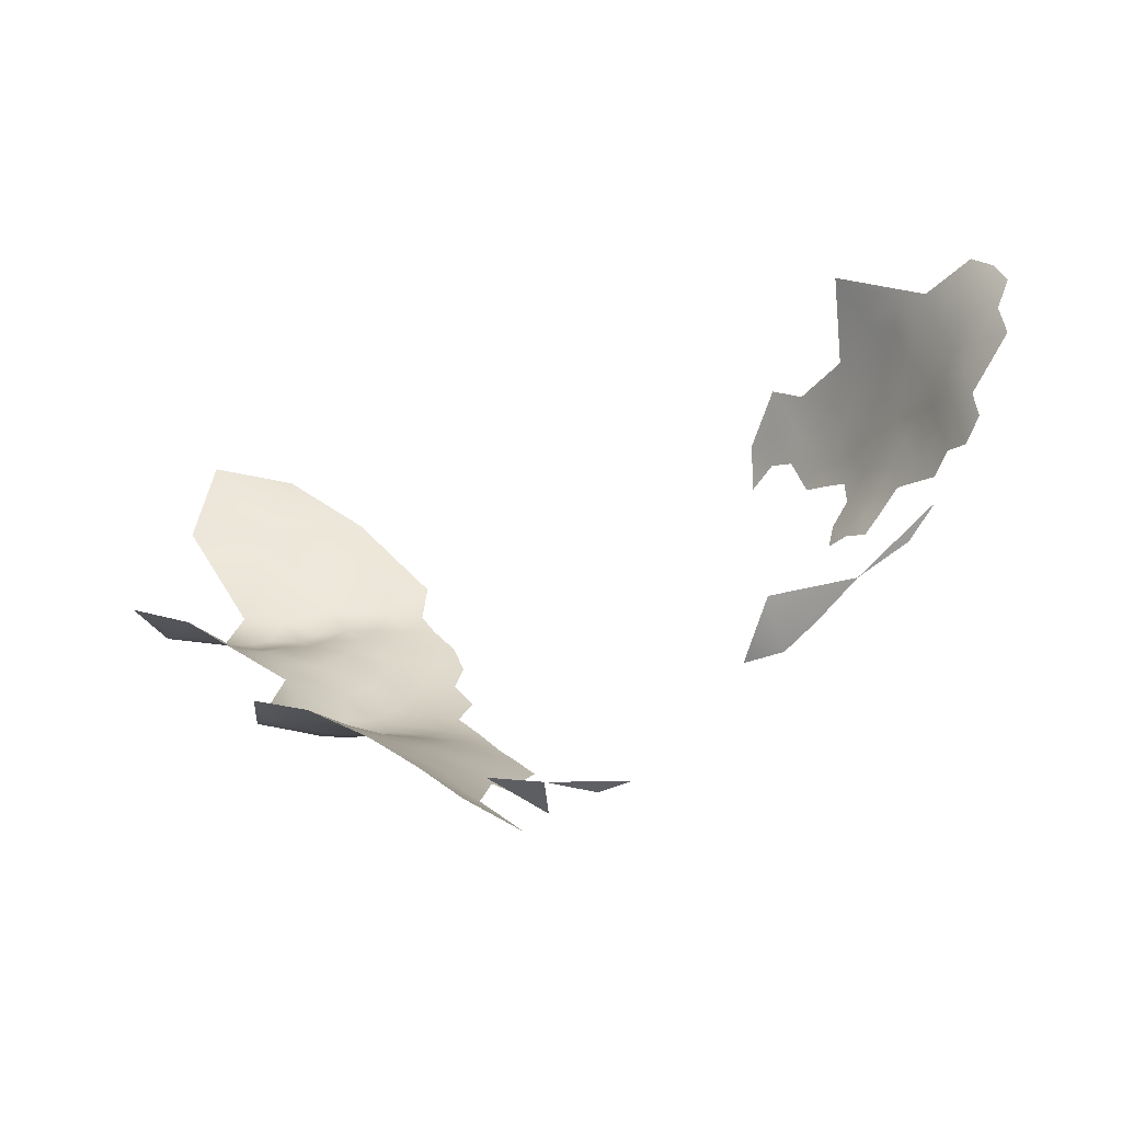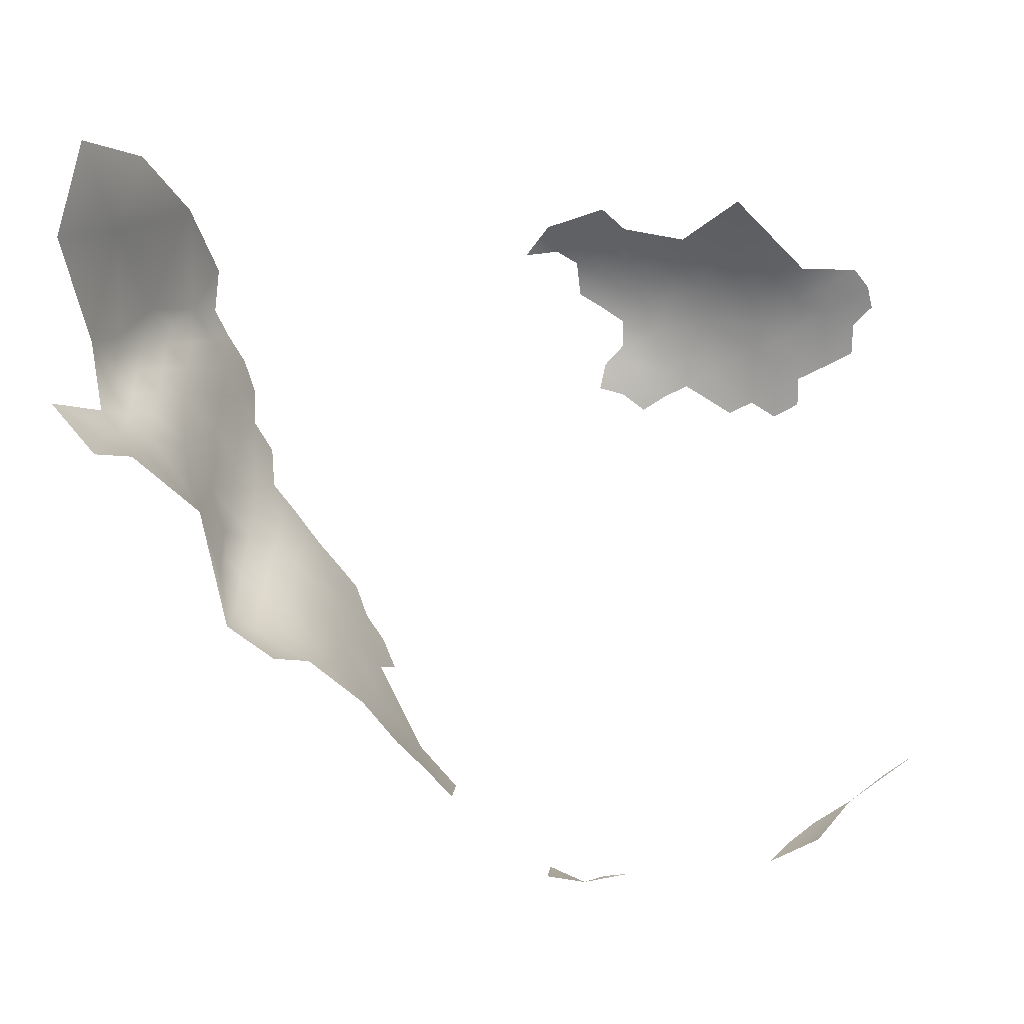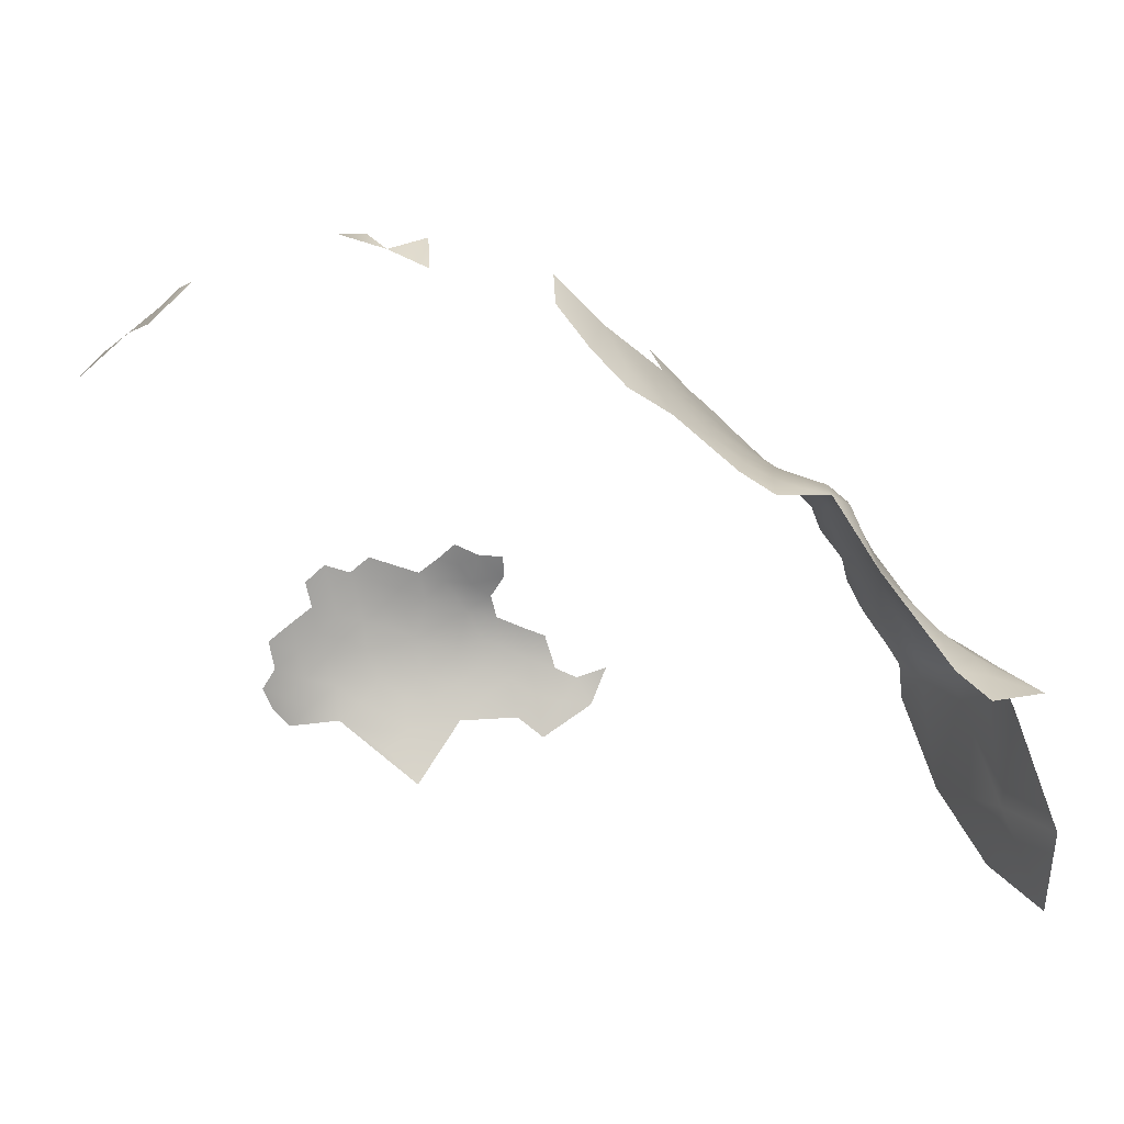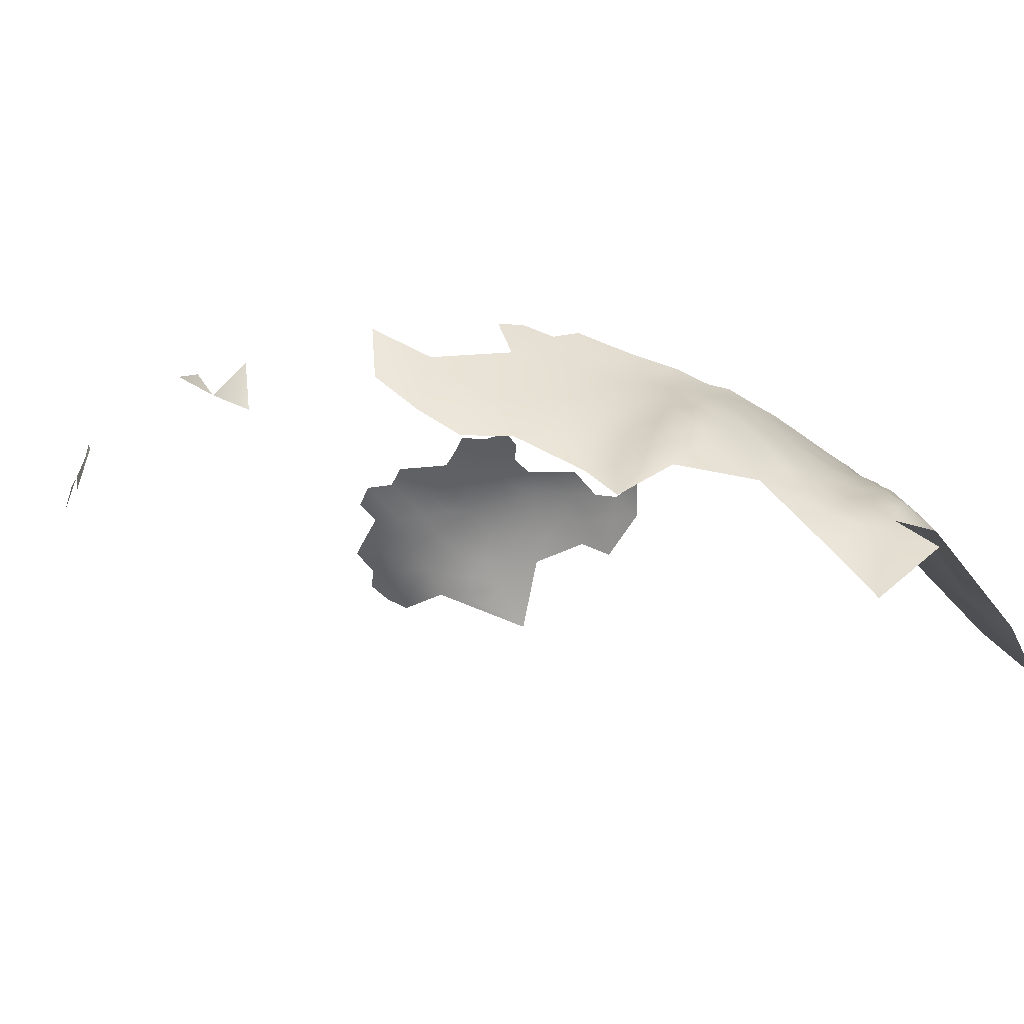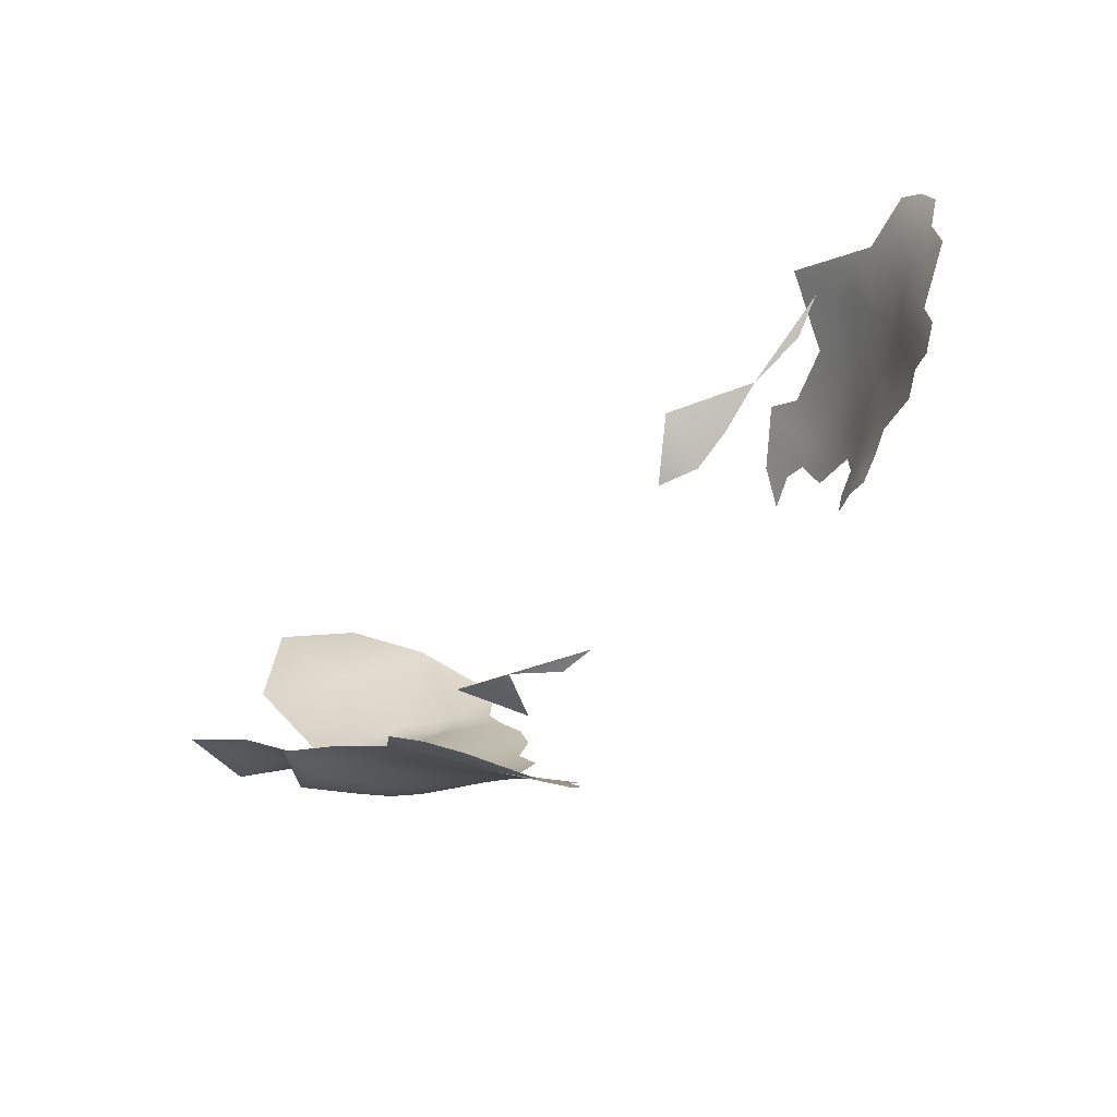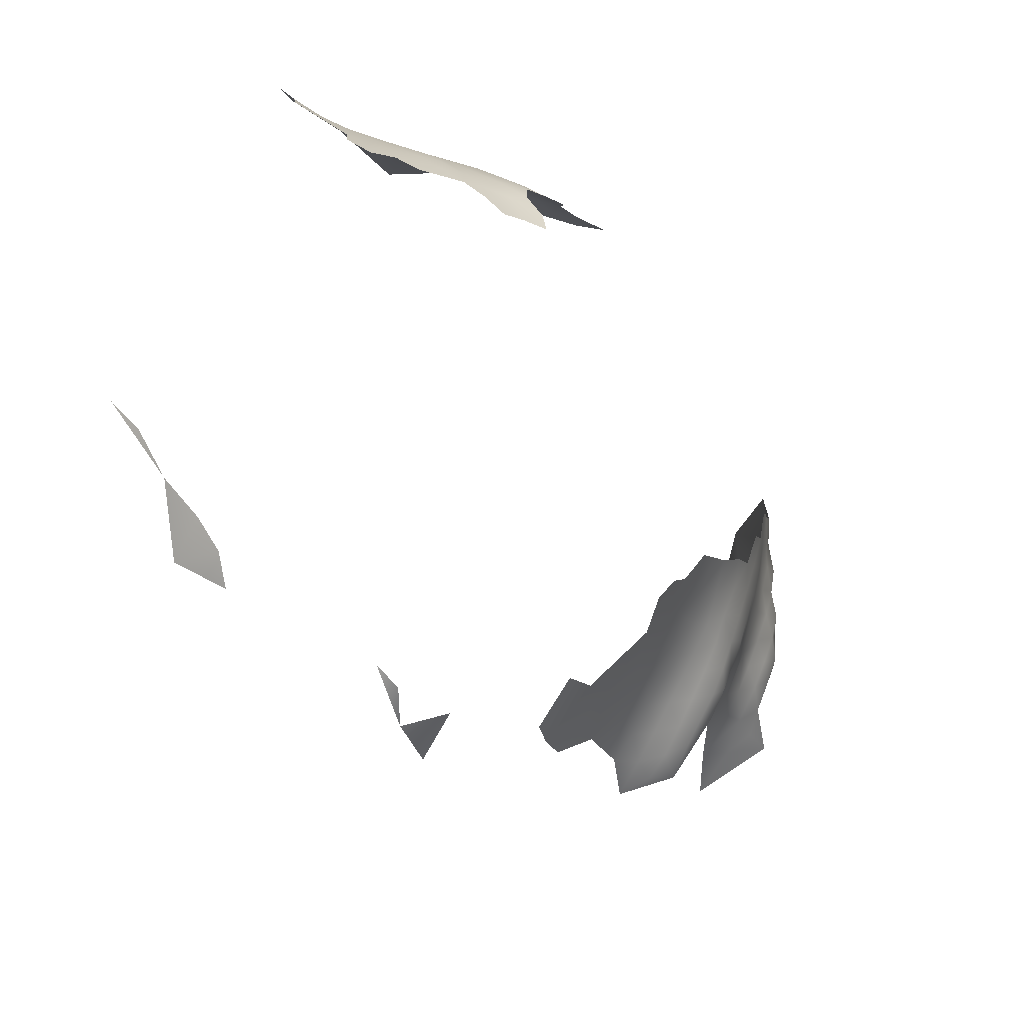
<metadata>
{"format":"obj","ext":"obj","renderer":"f3d","projection":"perspective","resolution":1024,"background":"white","views":[{"elev":-47.1,"azim":-124.3,"up":"+Y"},{"elev":9.7,"azim":-177.7,"up":"+Y"},{"elev":-64.7,"azim":12.9,"up":"+Z"},{"elev":-43.7,"azim":39.3,"up":"+Z"},{"elev":-61.7,"azim":-109.4,"up":"+Y"},{"elev":-63.4,"azim":-26.4,"up":"+Y"}]}
</metadata>
<code>
v -146 337.3 142.4
v -132.4 379.2 165.8
v -129.3 377.5 166.1
v -129.3 381.1 165.6
v -126.3 379.4 166.3
v -123.4 377.9 166.6
v -123.4 381.4 166.3
v -120.5 379.7 166.5
v -132.4 382.7 165.2
v -120.5 383.2 166.3
v -126.3 383.2 165.8
v -129.4 384.5 165
v -129.4 387.7 164.4
v -132.5 386.2 164.6
v -132.2 389.7 163.7
v -135.6 388.1 164.2
v -135.7 384.4 165.1
v -135.7 391.8 163.1
v -126.3 386.3 165.2
v -139.4 390 164.1
v -131.8 393.4 162.6
v -135.7 395.3 161.8
v -139.2 397.5 161.5
v -139 393.8 162.8
v -132.3 397.7 160.6
v -117.5 381.5 166.5
v -114.6 380.1 166.4
v -123.2 388 165.4
v -126.7 390 164.3
v -139.3 386.2 165
v -141.7 392.4 163.9
v -110.2 324.5 132.9
v -117.5 385.2 166.2
v -120.7 386.5 166
v -114.4 383.5 166.4
v -106.7 384.4 166
v -106 381.3 165.6
v -109.1 380.5 165.7
v -96.18 399.2 163.2
v -111.9 378.4 166
v -112.1 381.5 166.1
v -111.2 384.5 166.2
v -112.7 388.3 166.3
v -111.7 392.3 165.7
v -109.1 387 166.5
v -109 390.2 166.4
v -109.1 394.2 165.4
v -106.2 392.1 166
v -106.1 396.3 164.7
v -103.3 393.9 165.5
v -100.3 399.7 163
v -112.4 396 164.4
v -109.1 398.3 163.6
v -102.8 398.1 163.9
v -115.2 393.5 165.1
v -137.8 332.3 139.1
v -123.3 385 165.9
v -120 390.3 165.2
v -120.1 394.9 163.8
v -120 398.6 162
v -123.3 397.1 162.2
v -116.4 397.3 163.3
v -106.1 400.6 162.3
v -141 395.2 162.9
v -128.9 396.3 161.4
v -128 399.6 159.6
v -73.2 360.8 144.1
v -70.81 364 142.9
v -112.8 399.4 162.6
v -116.6 401.4 160.8
v -75.17 358.1 145
v -106.9 324.6 131.2
v -74.57 357.8 140.8
v -125.8 394.1 163
v -126.2 398.1 160.9
v -142.3 334.9 141.9
v -109 402.7 161
v -102.6 402 161.5
v -106.1 405.4 159
v -129.9 327.5 136.3
v -127.6 326.2 133.2
v -99.09 403 160.9
v -123.5 400.9 159.8
v -72.35 360.7 139.8
v -71.29 360.5 135.3
v -69.43 364.2 138.3
v -66.6 365.8 135.6
v -66.5 368.1 138.4
v -80.22 348.4 142
v -78.71 351.6 143.3
v -73.08 357.3 132.7
v -68.61 363.2 134.6
v -68.72 361.7 131.3
v -66.1 364.2 132.1
v -66.03 362.5 128.9
v -63.38 364.9 129.4
v -63.54 366.9 132.1
v -68.8 360.4 128.1
v -66.05 361 125.6
v -68.95 359.1 124.7
v -66.07 359.6 122.1
v -63.53 361.5 123.1
v -63.28 363.1 126.2
v -69.06 357.7 120.9
v -66.12 358.3 118.4
v -69.17 356.7 116.8
v -66.56 357.5 115
v -63.28 359.4 115.3
v -63.55 360.5 119.8
v -72.06 356.5 124.6
v -71.88 355.8 120.6
v -61.53 365.5 126.2
v -61.16 368.2 127.7
v -61.37 364.4 122.5
v -71 359.2 130.9
v -74.02 357.4 137.1
v -133.2 329.7 137.8
v -71.56 357.9 128.3
v -72.53 355 116.7
v -69.13 356.4 111.8
v -61.53 369.9 131.3
v -63.67 369.2 134.8
v -64.98 376 142.7
v -63.12 379.6 141.1
v -63.02 383.3 142.4
v -63.58 372 137
v -61.44 372.5 133.2
v -65.46 371.9 140.5
v -61.49 375.4 135.5
v -63.39 375.3 139.1
v -126.6 402.3 158.1
v -123.4 406.6 155.2
v -61.51 378.8 137.7
v -133.3 329.5 131.9
v -61.87 387.3 141.6
v -60.04 387.1 137.9
v -60.16 390.8 139.6
v -58.57 390.5 136.7
v -58.85 393.8 138.5
v -56.59 390.4 133.4
v -56.78 394.4 134.8
v -58.44 387.2 134.6
v -54.74 392.7 132.3
v -52.95 394.9 128.5
v -54.19 390.5 130.2
v -56.44 387.5 131.3
v -54.09 387.8 128.1
v -51.96 390.2 127.5
v -56.55 384.3 129.5
v -54.18 385.1 125.4
v -51.63 387.8 125.3
v -59.36 398.7 138.8
v -49.96 392 123.8
v -51.62 385.5 122.7
v -54.02 383.1 122.2
v -51.61 383.4 119.7
v -49.46 386.2 120
v -49.49 388.2 122.4
v -54.26 380.6 119.5
v -57.04 379.3 125.6
v -57.76 375.8 123.4
v -54.75 378.5 116.7
v -51.58 381.8 115
v -49.2 384.3 116.3
v -61.49 383.4 139.4
v -56.83 376.6 120.4
v -54.04 380 109.1
v -50.51 381.9 109.8
v -59.85 383.4 135.9
v -58.34 384.2 133
v -67.68 368.6 142
v -59.8 376.1 131
v -59.62 373.3 128
v -74.74 354.3 129.3
v -75.72 354 134.5
v -76.44 354.2 139
v -79 349.5 136.9
v -77.52 350.9 131.6
v -77.23 350.5 127.1
v -79.97 347.2 128.9
v -88.42 334.9 135.1
v -88.36 335.7 127.4
v -84.2 340.7 132.1
v -48.5 383.7 112.7
v -76.69 354.9 142.6
v -104.6 325.4 126.6
v -100.3 326.2 130
v -100.2 327.3 122.8
v -59.51 380 133.1
v -59.6 371.9 120
v -85.5 340.3 123.6
v -82.39 344.4 120.6
v -51.15 381.1 103.1
v -47.72 391.8 119.2
v -44.86 385.7 110.6
v -74.91 353.2 123.8
v -78.27 349 121.4
v -82.31 343.8 125.4
v -45.95 404.2 111.2
v -48.85 414.8 112
v -53.83 412.9 120.6
v -51.08 404.5 119.2
v -57.62 406.5 129.3
f 46 43 45
f 35 27 41
f 42 35 41
f 40 38 41
f 27 40 41
f 34 57 10
f 42 45 43
f 28 57 34
f 151 148 147
f 11 57 19
f 6 8 7
f 98 95 93
f 8 10 7
f 2 4 9
f 33 34 10
f 12 14 9
f 12 9 4
f 154 155 156
f 19 12 11
f 26 27 35
f 26 35 33
f 150 151 147
f 156 155 159
f 3 4 2
f 26 10 8
f 26 33 10
f 148 145 147
f 151 150 154
f 4 3 5
f 5 6 7
f 17 9 14
f 101 99 100
f 94 95 96
f 16 17 14
f 94 96 97
f 13 14 12
f 103 95 99
f 18 15 21
f 102 99 101
f 102 103 99
f 98 99 95
f 93 95 94
f 140 143 141
f 57 7 10
f 57 11 7
f 23 64 24
f 98 100 99
f 44 43 46
f 105 101 104
f 103 96 95
f 19 13 12
f 15 14 13
f 15 16 14
f 146 147 145
f 142 138 136
f 130 126 129
f 130 129 133
f 28 19 57
f 20 30 16
f 86 92 87
f 138 140 141
f 138 142 140
f 29 19 28
f 29 13 19
f 157 158 154
f 157 154 156
f 58 28 34
f 18 16 15
f 18 20 16
f 144 145 148
f 24 31 20
f 127 129 126
f 127 126 122
f 11 12 4
f 24 20 18
f 169 170 142
f 92 93 94
f 140 146 145
f 140 145 143
f 115 118 98
f 115 98 93
f 158 151 154
f 139 138 141
f 137 138 139
f 30 17 16
f 142 146 140
f 128 126 130
f 155 154 150
f 106 105 104
f 69 52 53
f 22 23 24
f 121 127 122
f 121 122 97
f 87 92 94
f 189 170 169
f 100 104 101
f 136 138 137
f 136 137 135
f 144 143 145
f 49 47 48
f 49 48 50
f 22 24 18
f 22 18 21
f 52 55 44
f 52 44 47
f 169 142 136
f 169 136 165
f 149 147 146
f 53 47 49
f 53 52 47
f 47 44 46
f 47 46 48
f 135 125 165
f 135 165 136
f 11 5 7
f 11 4 5
f 109 101 105
f 109 102 101
f 153 151 158
f 153 148 151
f 107 105 106
f 64 31 24
f 86 87 88
f 176 116 73
f 175 116 176
f 62 55 52
f 108 105 107
f 108 109 105
f 91 85 116
f 84 68 67
f 86 85 92
f 84 85 86
f 54 49 50
f 118 110 100
f 118 100 98
f 125 124 165
f 120 107 106
f 164 157 156
f 62 52 69
f 84 73 116
f 84 116 85
f 170 146 142
f 170 149 146
f 175 91 116
f 113 121 97
f 113 97 96
f 60 61 59
f 60 59 62
f 66 65 75
f 66 25 65
f 88 128 171
f 163 159 162
f 91 118 115
f 25 22 21
f 25 21 65
f 82 78 51
f 123 128 130
f 112 113 96
f 112 96 103
f 67 71 73
f 67 73 84
f 63 53 49
f 63 49 54
f 61 83 75
f 61 60 83
f 185 176 73
f 185 73 71
f 70 60 62
f 70 62 69
f 114 112 103
f 114 103 102
f 174 91 175
f 149 150 147
f 86 68 84
f 163 164 156
f 163 156 159
f 124 130 133
f 124 123 130
f 174 118 91
f 163 184 164
f 85 91 115
f 110 111 104
f 110 104 100
f 177 175 176
f 177 178 175
f 173 121 113
f 75 65 74
f 75 74 61
f 111 106 104
f 111 119 106
f 180 179 178
f 194 153 158
f 174 175 178
f 87 94 97
f 87 97 122
f 174 178 179
f 59 55 62
f 77 53 63
f 77 69 53
f 173 172 127
f 173 127 121
f 78 54 51
f 78 63 54
f 38 37 36
f 82 51 39
f 189 133 129
f 66 75 83
f 66 83 131
f 196 174 179
f 172 189 129
f 172 129 127
f 85 93 92
f 85 115 93
f 42 36 45
f 196 111 110
f 165 124 133
f 35 42 43
f 42 41 38
f 42 38 36
f 134 80 117
f 88 87 122
f 79 77 63
f 79 63 78
f 114 102 109
f 168 184 163
f 90 176 185
f 197 196 179
f 192 198 191
f 55 59 58
f 194 158 157
f 169 133 189
f 169 165 133
f 119 120 106
f 58 34 33
f 88 126 128
f 88 122 126
f 166 162 159
f 15 13 29
f 74 65 21
f 144 148 153
f 190 166 161
f 174 110 118
f 174 196 110
f 188 187 186
f 29 28 58
f 55 43 44
f 59 61 74
f 166 160 161
f 33 35 43
f 86 88 171
f 152 139 141
f 134 81 80
f 68 86 171
f 193 168 167
f 70 83 60
f 177 176 90
f 177 90 89
f 113 112 114
f 23 22 25
f 160 173 161
f 160 172 173
f 167 168 163
f 189 149 170
f 183 181 182
f 160 155 150
f 160 150 149
f 160 159 155
f 160 166 159
f 21 15 29
f 21 29 74
f 132 131 83
f 164 184 195
f 108 107 120
f 167 163 162
f 74 29 58
f 74 58 59
f 79 78 82
f 77 70 69
f 197 179 180
f 168 195 184
f 183 191 198
f 183 182 191
f 144 141 143
f 194 157 164
f 198 192 197
f 198 197 180
f 196 119 111
f 186 72 32
f 190 161 173
f 183 198 180
f 160 189 172
f 160 149 189
f 131 25 66
f 56 134 117
f 177 180 178
f 190 113 114
f 190 173 113
f 114 109 108
f 190 162 166
f 197 119 196
f 56 76 1
f 132 83 70
f 193 195 168
f 199 200 202
f 183 180 177
f 203 202 201
f 201 202 200
f 132 25 131
f 190 114 108
f 203 152 141
f 203 141 144
f 190 167 162
f 202 194 199
f 202 153 194
f 202 203 144
f 202 144 153
f 58 43 55
f 58 33 43

</code>
